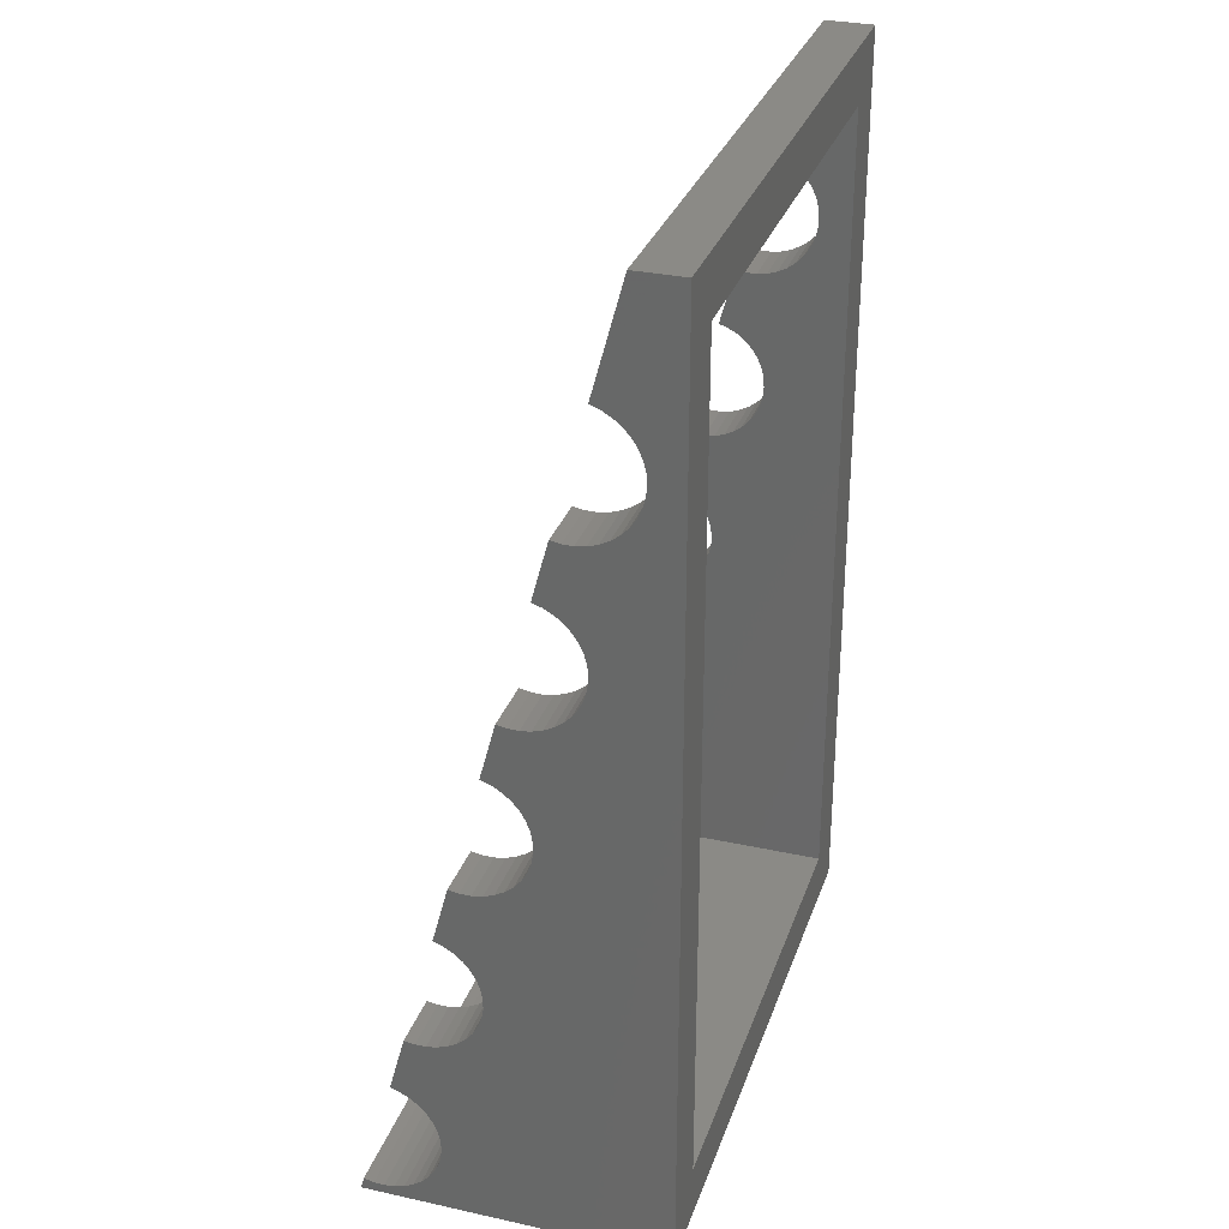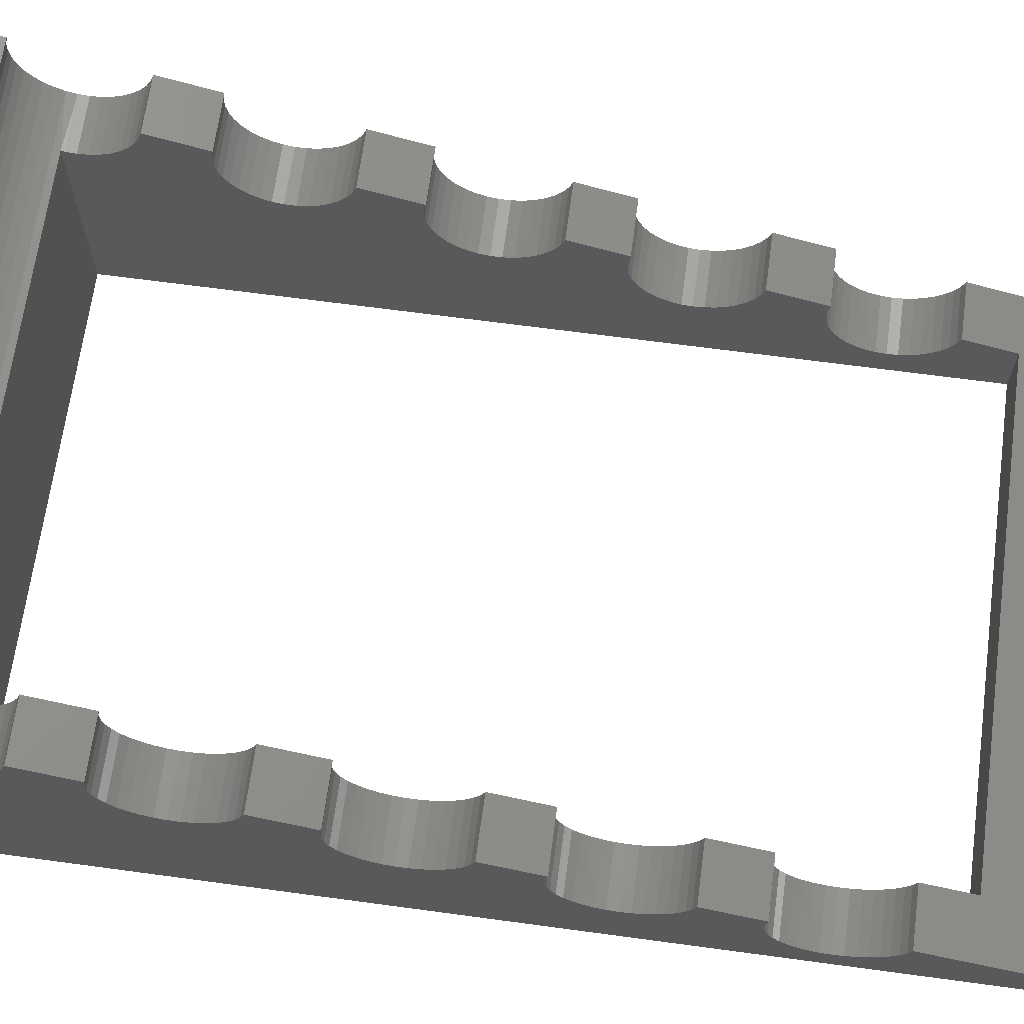
<metadata>
{"format":"stl","ext":"stl","renderer":"f3d","projection":"perspective","resolution":1024,"background":"white","views":[{"elev":30.8,"azim":107.4,"up":"+Y"},{"elev":67.3,"azim":97.7,"up":"+Z"}]}
</metadata>
<code>
# stl→obj: 388 verts, 776 faces
v -26 -11.24 21.54
v -26 -17.42 23.2
v -26 -11.44 20.42
v -26 -17.82 22.16
v -26 -7.721 13.97
v -26 -8.7 14.54
v -26 -44 5.756e-15
v -26 -9.566 15.26
v -26 -10.29 16.13
v -26 -30.15 25.48
v -26 -29.97 26.59
v -26 -36.16 28.26
v -26 -18.4 21.2
v -26 -19.13 20.35
v -26 -11.44 19.29
v -26 -20 19.64
v -26 -20.97 19.09
v -26 -3.298 13.57
v -26 11.33 8.613
v -26 -2.234 13.96
v -26 10.34 9.066
v -26 -1.252 14.52
v -26 -43.64 23.41
v -26 -44 23.48
v -26 -25.36 18.73
v -26 -26.41 19.11
v -26 -27.38 19.67
v -26 -28.24 20.39
v -26 7.297 16.53
v -26 1.307 18.15
v -26 7.084 15.47
v -26 0.9163 17.09
v -26 25.94 11.5
v -26 19.85 13.14
v -26 25.74 10.44
v -26 19.49 12.11
v -26 37.6 6.163
v -26 36.92 5.326
v -26 44 3.674e-16
v -26 12.38 8.33
v -26 -10.86 17.11
v -26 -11.24 18.18
v -26 -42.56 23.3
v -26 -38.49 24.67
v -26 -39.41 24.07
v -26 -30.13 24.36
v -26 -0.3834 15.24
v -26 9.446 9.677
v -26 0.3469 16.11
v -26 8.663 10.43
v -26 8.016 11.3
v -26 7.523 12.27
v -26 7.199 13.3
v -26 7.051 14.38
v -26 29.03 4.136
v -26 16.59 8.986
v -26 30 3.689
v -26 15.6 8.558
v -26 14.54 8.302
v -26 -4.413 13.38
v -26 -5.545 13.38
v -26 -6.658 13.58
v -26 -22.03 18.71
v -26 -23.13 18.52
v -26 -24.26 18.53
v -26 18.98 11.16
v -26 27.36 5.476
v -26 26.71 6.334
v -26 28.14 4.737
v -26 18.31 10.31
v -26 17.51 9.574
v -26 -40.41 23.64
v -26 -41.47 23.38
v -26 -29.93 23.26
v -26 -29.53 22.21
v -26 -28.97 21.25
v -26 26.22 7.286
v -26 25.89 8.306
v -26 25.73 9.368
v -26 38.12 7.099
v -26 44 6.62
v -26 38.49 8.109
v -26 36.12 4.611
v -26 35.22 4.038
v -26 34.23 3.623
v -26 -36.51 27.23
v -26 -37.02 26.27
v -26 -37.69 25.41
v -26 33.18 3.376
v -26 32.11 3.304
v -26 31.04 3.409
v -26 13.46 8.225
v 26 -8.7 14.54
v 26 -7.721 13.97
v 26 -44 5.756e-15
v 26 -27.38 19.67
v 26 -26.41 19.11
v 26 -10.86 17.11
v 26 -10.29 16.13
v 26 -9.566 15.26
v 26 -17.42 23.2
v 26 -11.24 21.54
v 26 -17.82 22.16
v 26 -11.44 20.42
v 26 -4.413 13.38
v 26 -3.298 13.57
v 26 11.33 8.613
v 26 -2.234 13.96
v 26 10.34 9.066
v 26 -20.97 19.09
v 26 -20 19.64
v 26 -11.44 19.29
v 26 -19.13 20.35
v 26 -18.4 21.2
v 26 -36.16 28.26
v 26 -29.97 26.59
v 26 -36.51 27.23
v 26 -30.15 25.48
v 26 -25.36 18.73
v 26 -24.26 18.53
v 26 -23.13 18.52
v 26 0.3469 16.11
v 26 0.9163 17.09
v 26 7.051 14.38
v 26 -11.24 18.18
v 26 -22.03 18.71
v 26 -6.658 13.58
v 26 -5.545 13.38
v 26 19.49 12.11
v 26 19.85 13.14
v 26 25.94 11.5
v 26 1.307 18.15
v 26 7.297 16.53
v 26 7.084 15.47
v 26 -40.41 23.64
v 26 -39.41 24.07
v 26 -30.13 24.36
v 26 -41.47 23.38
v 26 -29.93 23.26
v 26 -42.56 23.3
v 26 -44 23.48
v 26 -43.64 23.41
v 26 32.11 3.304
v 26 33.18 3.376
v 26 44 3.674e-16
v 26 14.54 8.302
v 26 15.6 8.558
v 26 30 3.689
v 26 16.59 8.986
v 26 29.03 4.136
v 26 17.51 9.574
v 26 18.31 10.31
v 26 7.199 13.3
v 26 7.523 12.27
v 26 8.016 11.3
v 26 -1.252 14.52
v 26 -0.3834 15.24
v 26 9.446 9.677
v 26 8.663 10.43
v 26 -29.53 22.21
v 26 -28.97 21.25
v 26 -28.24 20.39
v 26 25.74 10.44
v 26 25.73 9.368
v 26 18.98 11.16
v 26 25.89 8.306
v 26 26.22 7.286
v 26 -38.49 24.67
v 26 -37.69 25.41
v 26 -37.02 26.27
v 26 34.23 3.623
v 26 35.22 4.038
v 26 36.12 4.611
v 26 36.92 5.326
v 26 37.6 6.163
v 26 44 6.62
v 26 38.12 7.099
v 26 38.49 8.109
v 26 26.71 6.334
v 26 27.36 5.476
v 26 28.14 4.737
v 26 12.38 8.33
v 26 13.46 8.225
v 26 31.04 3.409
v -32 -29.97 26.59
v -32 -36.16 28.26
v -32 -11.24 21.54
v -32 -17.42 23.2
v -32 7.297 16.53
v -32 1.307 18.15
v -32 25.94 11.5
v -32 19.85 13.14
v -32 38.49 8.109
v -32 38.12 7.099
v -32 37.6 6.163
v -32 36.92 5.326
v -32 36.12 4.611
v -32 35.22 4.038
v -32 34.23 3.623
v -32 33.18 3.376
v -32 32.11 3.304
v -32 31.04 3.409
v -32 30 3.689
v -32 29.03 4.136
v -32 28.14 4.737
v -32 27.36 5.476
v -32 26.71 6.334
v -32 26.22 7.286
v -32 25.89 8.306
v -32 25.73 9.368
v -32 25.74 10.44
v -32 19.49 12.11
v -32 18.98 11.16
v -32 18.31 10.31
v -32 17.51 9.574
v -32 16.59 8.986
v -32 15.6 8.558
v -32 14.54 8.302
v -32 13.46 8.225
v -32 12.38 8.33
v -32 11.33 8.613
v -32 10.34 9.066
v -32 9.446 9.677
v -32 8.663 10.43
v -32 8.016 11.3
v -32 7.523 12.27
v -32 7.199 13.3
v -32 7.051 14.38
v -32 7.084 15.47
v -32 0.9163 17.09
v -32 0.3469 16.11
v -32 -0.3834 15.24
v -32 -1.252 14.52
v -32 -2.234 13.96
v -32 -3.298 13.57
v -32 -4.413 13.38
v -32 -5.545 13.38
v -32 -6.658 13.58
v -32 -7.721 13.97
v -32 -8.7 14.54
v -32 -9.566 15.26
v -32 -10.29 16.13
v -32 -10.86 17.11
v -32 -11.24 18.18
v -32 -11.44 19.29
v -32 -11.44 20.42
v -32 -17.82 22.16
v -32 -18.4 21.2
v -32 -19.13 20.35
v -32 -20 19.64
v -32 -20.97 19.09
v -32 -22.03 18.71
v -32 -23.13 18.52
v -32 -24.26 18.53
v -32 -25.36 18.73
v -32 -26.41 19.11
v -32 -27.38 19.67
v -32 -28.24 20.39
v -32 -28.97 21.25
v -32 -29.53 22.21
v -32 -29.93 23.26
v -32 -30.13 24.36
v -32 -30.15 25.48
v 32 -36.16 28.26
v 32 -29.97 26.59
v 32 -17.42 23.2
v 32 -11.24 21.54
v 32 1.307 18.15
v 32 7.297 16.53
v 32 19.85 13.14
v 32 25.94 11.5
v 32 38.49 8.109
v 32 50 5
v -32 50 5
v -32 -50 6.123e-15
v -32 -41.47 23.38
v -32 -40.41 23.64
v -32 -39.41 24.07
v -32 -38.49 24.67
v -32 -37.69 25.41
v -32 -36.51 27.23
v -32 -37.02 26.27
v -32 50 0
v -32 -42.56 23.3
v -32 -48.51 27.37
v -32 -48.02 26.4
v -32 -47.37 25.52
v -32 -46.58 24.76
v -32 -45.68 24.15
v -32 -44.69 23.69
v -32 -43.64 23.41
v -32 -48.71 31.65
v -32 -48.93 30.58
v -32 -50 32
v -32 -48.97 29.49
v -32 -48.83 28.41
v 32 -7.721 13.97
v 32 -8.7 14.54
v 32 -50 6.123e-15
v 32 -9.566 15.26
v 32 -10.29 16.13
v 32 -11.44 20.42
v 32 -3.298 13.57
v 32 11.33 8.613
v 32 -2.234 13.96
v 32 10.34 9.066
v 32 -1.252 14.52
v 32 -11.44 19.29
v 32 -20 19.64
v 32 -20.97 19.09
v 32 25.74 10.44
v 32 19.49 12.11
v 32 -10.86 17.11
v 32 -11.24 18.18
v 32 -17.82 22.16
v 32 -18.4 21.2
v 32 -19.13 20.35
v 32 7.084 15.47
v 32 0.9163 17.09
v 32 -22.03 18.71
v 32 -23.13 18.52
v 32 -24.26 18.53
v 32 -25.36 18.73
v 32 -26.41 19.11
v 32 -27.38 19.67
v 32 -28.24 20.39
v 32 -0.3834 15.24
v 32 9.446 9.677
v 32 0.3469 16.11
v 32 8.663 10.43
v 32 8.016 11.3
v 32 7.523 12.27
v 32 7.199 13.3
v 32 7.051 14.38
v 32 37.6 6.163
v 32 36.92 5.326
v 32 50 0
v 32 12.38 8.33
v 32 -48.93 30.58
v 32 -48.71 31.65
v 32 -50 32
v 32 -38.49 24.67
v 32 -39.41 24.07
v 32 -30.13 24.36
v 32 18.98 11.16
v 32 27.36 5.476
v 32 26.71 6.334
v 32 28.14 4.737
v 32 18.31 10.31
v 32 29.03 4.136
v 32 17.51 9.574
v 32 16.59 8.986
v 32 30 3.689
v 32 15.6 8.558
v 32 14.54 8.302
v 32 -4.413 13.38
v 32 -5.545 13.38
v 32 -6.658 13.58
v 32 -37.69 25.41
v 32 26.22 7.286
v 32 25.89 8.306
v 32 25.73 9.368
v 32 -28.97 21.25
v 32 -29.53 22.21
v 32 -29.93 23.26
v 32 38.12 7.099
v 32 36.12 4.611
v 32 35.22 4.038
v 32 34.23 3.623
v 32 -40.41 23.64
v 32 -41.47 23.38
v 32 -42.56 23.3
v 32 -30.15 25.48
v 32 -36.51 27.23
v 32 -37.02 26.27
v 32 -43.64 23.41
v 32 -44.69 23.69
v 32 -45.68 24.15
v 32 -46.58 24.76
v 32 -47.37 25.52
v 32 -48.02 26.4
v 32 33.18 3.376
v 32 32.11 3.304
v 32 31.04 3.409
v 32 13.46 8.225
v 32 -48.51 27.37
v 32 -48.83 28.41
v 32 -48.97 29.49
f 1 2 3
f 3 2 4
f 5 6 7
f 7 6 8
f 7 8 9
f 10 11 12
f 4 13 3
f 3 13 14
f 3 14 15
f 15 14 16
f 15 16 17
f 18 19 20
f 20 19 21
f 20 21 22
f 23 24 7
f 25 26 7
f 7 26 27
f 7 27 28
f 29 30 31
f 31 30 32
f 33 34 35
f 35 34 36
f 37 38 39
f 7 40 19
f 9 41 7
f 7 41 42
f 7 42 15
f 23 7 43
f 44 45 46
f 22 21 47
f 47 21 48
f 47 48 49
f 49 48 50
f 49 50 51
f 51 52 49
f 49 52 53
f 49 53 32
f 32 53 54
f 32 54 31
f 55 56 57
f 57 56 58
f 57 58 59
f 18 60 19
f 19 60 61
f 19 61 7
f 7 61 62
f 7 62 5
f 17 63 15
f 15 63 64
f 15 64 7
f 7 64 65
f 7 65 25
f 66 67 68
f 67 66 69
f 69 66 70
f 69 70 55
f 55 70 71
f 55 71 56
f 45 72 46
f 46 72 73
f 46 73 74
f 74 73 43
f 74 43 75
f 75 43 7
f 75 7 76
f 76 7 28
f 68 77 66
f 66 77 78
f 66 78 36
f 36 78 79
f 36 79 35
f 37 39 80
f 80 39 81
f 80 81 82
f 38 83 39
f 39 83 84
f 39 84 85
f 12 86 10
f 10 86 87
f 10 87 46
f 46 87 88
f 46 88 44
f 85 89 39
f 39 89 90
f 39 90 7
f 7 90 91
f 7 91 40
f 40 91 57
f 40 57 92
f 92 57 59
f 93 94 95
f 95 96 97
f 98 99 95
f 95 99 100
f 95 100 93
f 101 102 103
f 103 102 104
f 105 106 107
f 107 106 108
f 107 108 109
f 110 111 112
f 112 111 113
f 112 113 104
f 104 113 114
f 104 114 103
f 115 116 117
f 117 116 118
f 97 119 95
f 95 119 120
f 95 120 121
f 122 123 124
f 98 95 125
f 125 95 121
f 125 121 112
f 112 121 126
f 112 126 110
f 94 127 95
f 95 127 128
f 95 128 105
f 129 130 131
f 132 133 123
f 123 133 134
f 123 134 124
f 135 136 137
f 135 137 138
f 138 137 139
f 138 139 140
f 141 142 95
f 95 142 140
f 143 144 145
f 146 147 148
f 148 147 149
f 148 149 150
f 150 149 151
f 150 151 152
f 124 153 122
f 122 153 154
f 122 154 155
f 108 156 109
f 109 156 157
f 109 157 158
f 158 157 122
f 158 122 159
f 159 122 155
f 139 160 140
f 140 160 161
f 140 161 95
f 95 161 162
f 95 162 96
f 131 163 129
f 129 163 164
f 129 164 165
f 165 164 166
f 165 166 167
f 136 168 137
f 137 168 169
f 137 169 118
f 118 169 170
f 118 170 117
f 144 171 145
f 145 171 172
f 145 172 173
f 173 174 145
f 145 174 175
f 145 175 176
f 176 175 177
f 176 177 178
f 167 179 165
f 165 179 180
f 165 180 152
f 152 180 181
f 152 181 150
f 105 107 95
f 95 107 182
f 95 182 183
f 143 145 184
f 184 145 95
f 184 95 148
f 148 95 183
f 148 183 146
f 185 186 11
f 11 186 12
f 187 188 1
f 1 188 2
f 189 190 29
f 29 190 30
f 191 192 33
f 33 192 34
f 82 193 194
f 82 194 80
f 80 194 195
f 80 195 37
f 37 195 196
f 37 196 38
f 38 196 197
f 38 197 83
f 83 197 198
f 83 198 84
f 84 198 199
f 84 199 85
f 85 199 200
f 85 200 89
f 89 200 201
f 89 201 90
f 90 201 202
f 90 202 91
f 91 202 203
f 91 203 57
f 57 203 204
f 57 204 55
f 55 204 205
f 55 205 69
f 69 205 206
f 69 206 67
f 67 206 207
f 67 207 68
f 68 207 208
f 68 208 77
f 77 208 209
f 77 209 78
f 78 209 210
f 78 210 79
f 79 210 211
f 79 211 35
f 35 211 191
f 35 191 33
f 34 192 212
f 34 212 36
f 36 212 213
f 36 213 66
f 66 213 214
f 66 214 70
f 70 214 215
f 70 215 71
f 71 215 216
f 71 216 56
f 56 216 217
f 56 217 58
f 58 217 218
f 58 218 59
f 59 218 219
f 59 219 92
f 92 219 220
f 92 220 40
f 40 220 221
f 40 221 19
f 19 221 222
f 19 222 21
f 21 222 223
f 21 223 48
f 48 223 224
f 48 224 50
f 50 224 225
f 50 225 51
f 51 225 226
f 51 226 52
f 52 226 227
f 52 227 53
f 53 227 228
f 53 228 54
f 54 228 229
f 54 229 31
f 31 229 189
f 31 189 29
f 30 190 230
f 30 230 32
f 32 230 231
f 32 231 49
f 49 231 232
f 49 232 47
f 47 232 233
f 47 233 22
f 22 233 234
f 22 234 20
f 20 234 235
f 20 235 18
f 18 235 236
f 18 236 60
f 60 236 237
f 60 237 61
f 61 237 238
f 61 238 62
f 62 238 239
f 62 239 5
f 5 239 240
f 5 240 6
f 6 240 241
f 6 241 8
f 8 241 242
f 8 242 9
f 9 242 243
f 9 243 41
f 41 243 244
f 41 244 42
f 42 244 245
f 42 245 15
f 15 245 246
f 15 246 3
f 3 246 187
f 3 187 1
f 2 188 247
f 2 247 4
f 4 247 248
f 4 248 13
f 13 248 249
f 13 249 14
f 14 249 250
f 14 250 16
f 16 250 251
f 16 251 17
f 17 251 252
f 17 252 63
f 63 252 253
f 63 253 64
f 64 253 254
f 64 254 65
f 65 254 255
f 65 255 25
f 25 255 256
f 25 256 26
f 26 256 257
f 26 257 27
f 27 257 258
f 27 258 28
f 28 258 259
f 28 259 76
f 76 259 260
f 76 260 75
f 75 260 261
f 75 261 74
f 74 261 262
f 74 262 46
f 46 262 263
f 46 263 10
f 10 263 185
f 10 185 11
f 264 265 115
f 115 265 116
f 266 267 101
f 101 267 102
f 268 269 132
f 132 269 133
f 270 271 130
f 130 271 131
f 178 272 176
f 176 272 273
f 176 273 81
f 81 273 274
f 81 274 82
f 82 274 193
f 240 239 275
f 263 276 277
f 243 242 275
f 275 242 241
f 275 241 240
f 188 187 247
f 247 187 246
f 212 192 191
f 236 235 221
f 221 235 234
f 221 234 222
f 251 250 245
f 245 250 249
f 245 249 246
f 246 249 248
f 246 248 247
f 258 257 275
f 275 257 256
f 256 255 275
f 275 255 254
f 275 254 253
f 231 230 228
f 277 278 263
f 263 278 279
f 263 279 280
f 243 275 244
f 244 275 253
f 244 253 245
f 245 253 252
f 245 252 251
f 190 189 230
f 230 189 229
f 230 229 228
f 186 185 281
f 281 185 263
f 281 263 282
f 282 263 280
f 239 238 275
f 275 238 237
f 275 237 236
f 228 227 231
f 231 227 226
f 231 226 225
f 234 233 222
f 222 233 232
f 222 232 223
f 223 232 231
f 223 231 224
f 224 231 225
f 218 217 203
f 203 217 216
f 203 216 204
f 204 216 215
f 204 215 214
f 191 211 212
f 212 211 210
f 212 210 213
f 213 210 209
f 213 209 208
f 201 200 283
f 283 200 199
f 208 207 213
f 213 207 206
f 213 206 214
f 214 206 205
f 214 205 204
f 263 262 276
f 276 262 261
f 276 261 284
f 284 261 260
f 284 260 275
f 275 260 259
f 275 259 258
f 199 198 283
f 283 198 197
f 283 197 196
f 193 274 194
f 194 274 283
f 194 283 195
f 195 283 196
f 275 285 286
f 286 287 275
f 275 287 288
f 275 288 289
f 289 290 275
f 275 290 291
f 275 291 284
f 236 221 275
f 275 221 220
f 275 220 219
f 201 283 202
f 202 283 275
f 202 275 203
f 203 275 219
f 203 219 218
f 292 293 294
f 294 293 295
f 294 295 275
f 275 295 296
f 275 296 285
f 297 298 299
f 299 298 300
f 299 300 301
f 302 267 266
f 303 304 305
f 305 304 306
f 305 306 307
f 308 309 310
f 271 270 311
f 311 270 312
f 301 313 299
f 299 313 314
f 299 314 308
f 266 315 302
f 302 315 316
f 302 316 308
f 308 316 317
f 308 317 309
f 269 268 318
f 318 268 319
f 310 320 308
f 308 320 321
f 308 321 299
f 299 321 322
f 299 322 323
f 323 324 299
f 299 324 325
f 299 325 326
f 307 306 327
f 327 306 328
f 327 328 329
f 329 328 330
f 329 330 331
f 331 332 329
f 329 332 333
f 329 333 319
f 319 333 334
f 319 334 318
f 335 336 337
f 299 338 304
f 339 340 341
f 342 343 344
f 345 346 347
f 346 345 348
f 348 345 349
f 348 349 350
f 349 351 350
f 350 351 352
f 350 352 353
f 353 352 354
f 353 354 355
f 303 356 304
f 304 356 357
f 304 357 299
f 299 357 358
f 299 358 297
f 342 344 359
f 347 360 345
f 345 360 361
f 345 361 312
f 312 361 362
f 312 362 311
f 326 363 299
f 299 363 364
f 299 364 365
f 273 272 337
f 337 272 366
f 337 366 335
f 336 367 337
f 337 367 368
f 337 368 369
f 343 370 344
f 344 370 371
f 344 371 365
f 365 371 372
f 365 372 299
f 265 264 373
f 373 264 374
f 373 374 344
f 344 374 375
f 344 375 359
f 372 376 299
f 299 376 377
f 299 377 378
f 378 379 299
f 299 379 380
f 299 380 381
f 369 382 337
f 337 382 383
f 337 383 299
f 299 383 384
f 299 384 338
f 338 384 353
f 338 353 385
f 385 353 355
f 381 386 299
f 299 386 387
f 299 387 341
f 341 387 388
f 341 388 339
f 337 283 273
f 273 283 274
f 299 341 275
f 275 341 294
f 294 341 292
f 292 341 340
f 272 178 177
f 272 177 366
f 366 177 175
f 366 175 335
f 335 175 174
f 335 174 336
f 336 174 173
f 336 173 367
f 367 173 172
f 367 172 368
f 368 172 171
f 368 171 369
f 369 171 144
f 369 144 382
f 382 144 143
f 382 143 383
f 383 143 184
f 383 184 384
f 384 184 148
f 384 148 353
f 353 148 150
f 353 150 350
f 350 150 181
f 350 181 348
f 348 181 180
f 348 180 346
f 346 180 179
f 346 179 347
f 347 179 167
f 347 167 360
f 360 167 166
f 360 166 361
f 361 166 164
f 361 164 362
f 362 164 163
f 362 163 311
f 311 163 131
f 311 131 271
f 270 130 129
f 270 129 312
f 312 129 165
f 312 165 345
f 345 165 152
f 345 152 349
f 349 152 151
f 349 151 351
f 351 151 149
f 351 149 352
f 352 149 147
f 352 147 354
f 354 147 146
f 354 146 355
f 355 146 183
f 355 183 385
f 385 183 182
f 385 182 338
f 338 182 107
f 338 107 304
f 304 107 109
f 304 109 306
f 306 109 158
f 306 158 328
f 328 158 159
f 328 159 330
f 330 159 155
f 330 155 331
f 331 155 154
f 331 154 332
f 332 154 153
f 332 153 333
f 333 153 124
f 333 124 334
f 334 124 134
f 334 134 318
f 318 134 133
f 318 133 269
f 268 132 123
f 268 123 319
f 319 123 122
f 319 122 329
f 329 122 157
f 329 157 327
f 327 157 156
f 327 156 307
f 307 156 108
f 307 108 305
f 305 108 106
f 305 106 303
f 303 106 105
f 303 105 356
f 356 105 128
f 356 128 357
f 357 128 127
f 357 127 358
f 358 127 94
f 358 94 297
f 297 94 93
f 297 93 298
f 298 93 100
f 298 100 300
f 300 100 99
f 300 99 301
f 301 99 98
f 301 98 313
f 313 98 125
f 313 125 314
f 314 125 112
f 314 112 308
f 308 112 104
f 308 104 302
f 302 104 102
f 302 102 267
f 266 101 103
f 266 103 315
f 315 103 114
f 315 114 316
f 316 114 113
f 316 113 317
f 317 113 111
f 317 111 309
f 309 111 110
f 309 110 310
f 310 110 126
f 310 126 320
f 320 126 121
f 320 121 321
f 321 121 120
f 321 120 322
f 322 120 119
f 322 119 323
f 323 119 97
f 323 97 324
f 324 97 96
f 324 96 325
f 325 96 162
f 325 162 326
f 326 162 161
f 326 161 363
f 363 161 160
f 363 160 364
f 364 160 139
f 364 139 365
f 365 139 137
f 365 137 344
f 344 137 118
f 344 118 373
f 373 118 116
f 373 116 265
f 142 141 377
f 141 24 290
f 290 24 291
f 377 376 142
f 142 376 372
f 142 372 140
f 140 372 371
f 140 371 138
f 138 371 370
f 138 370 135
f 135 370 343
f 135 343 136
f 136 343 342
f 136 342 168
f 168 342 359
f 168 359 169
f 169 359 375
f 169 375 170
f 170 375 374
f 170 374 117
f 117 374 264
f 117 264 115
f 24 23 291
f 291 23 43
f 291 43 284
f 284 43 73
f 284 73 276
f 276 73 72
f 276 72 277
f 277 72 45
f 277 45 278
f 278 45 44
f 278 44 279
f 279 44 88
f 279 88 280
f 280 88 87
f 280 87 282
f 282 87 86
f 282 86 281
f 281 86 12
f 281 12 186
f 141 290 377
f 377 290 289
f 377 289 378
f 378 289 288
f 378 288 379
f 379 288 287
f 379 287 380
f 380 287 286
f 380 286 381
f 381 286 285
f 381 285 386
f 386 285 296
f 386 296 387
f 387 296 295
f 387 295 388
f 388 295 293
f 388 293 339
f 339 293 292
f 339 292 340
f 7 24 95
f 95 24 141
f 39 145 81
f 81 145 176
f 39 283 337
f 283 39 275
f 275 39 7
f 275 7 299
f 299 7 95
f 299 95 337
f 337 95 145
f 337 145 39

</code>
